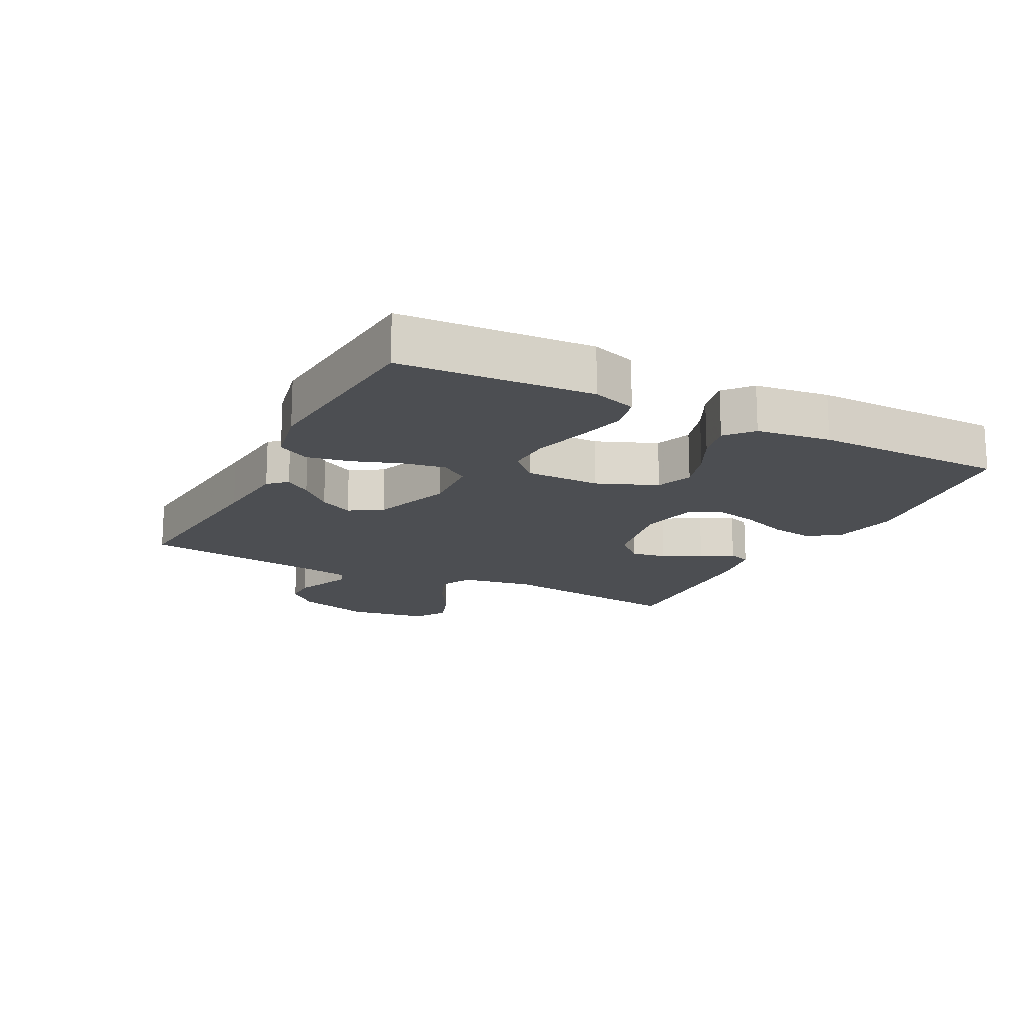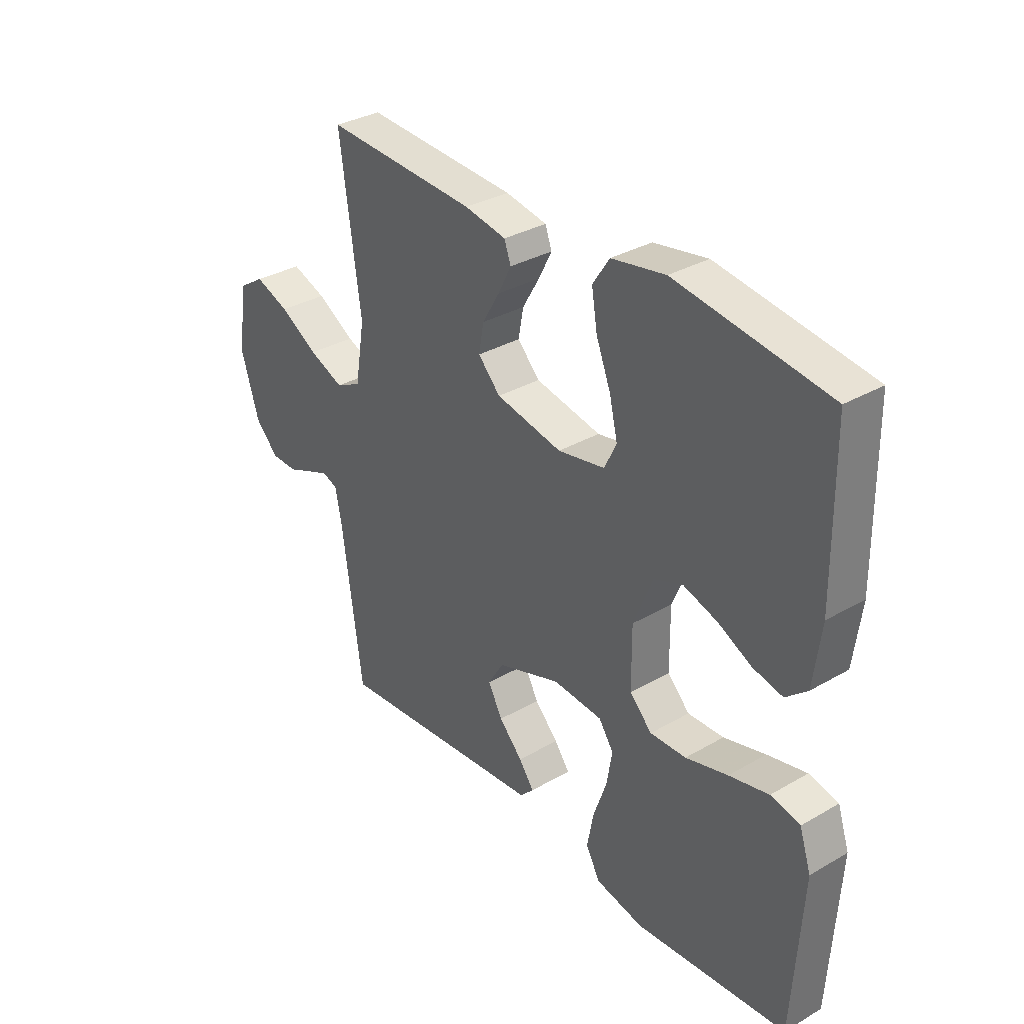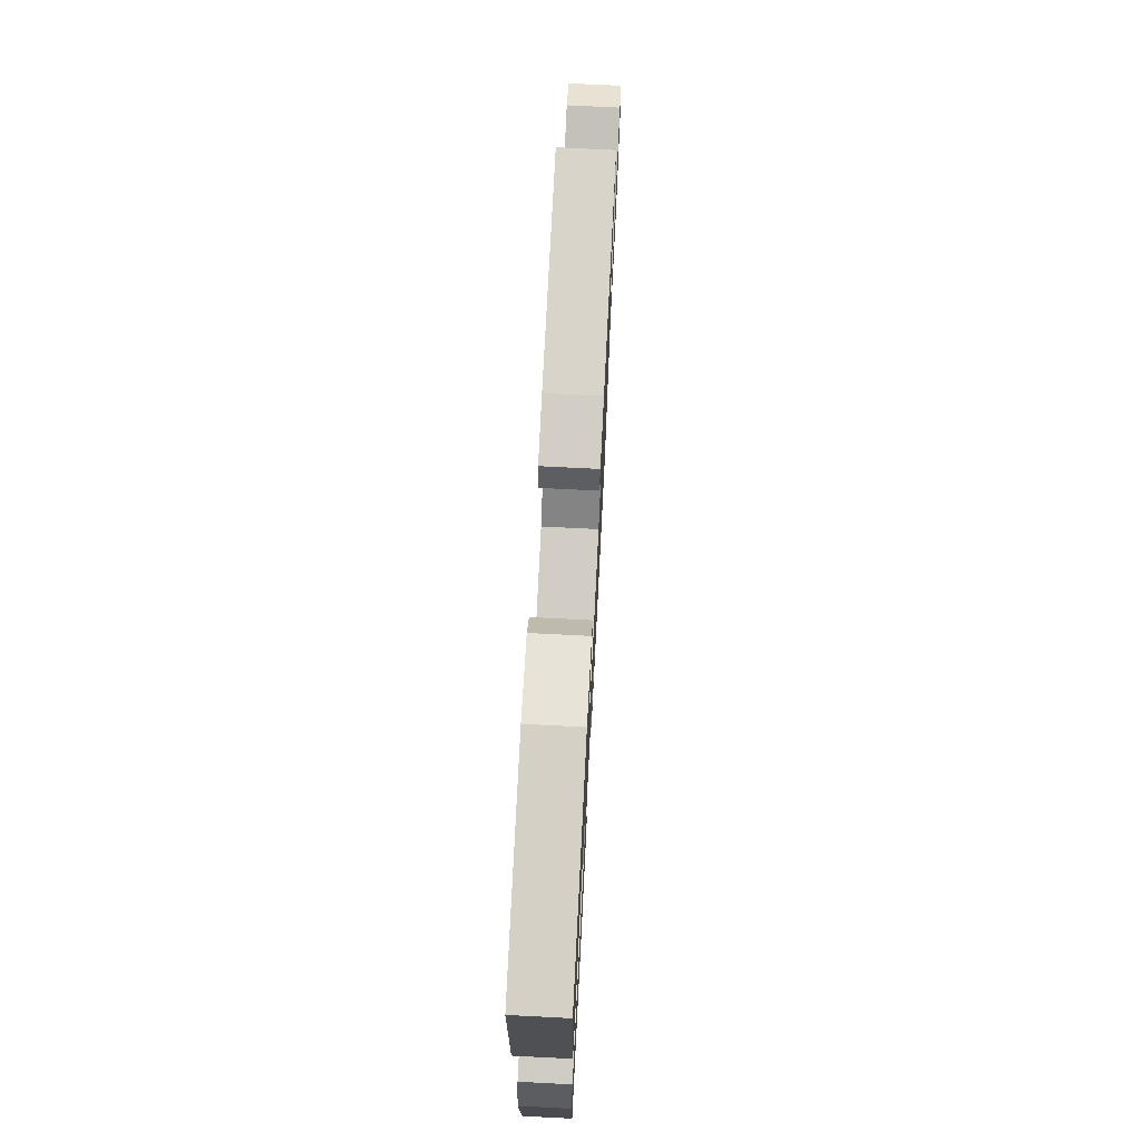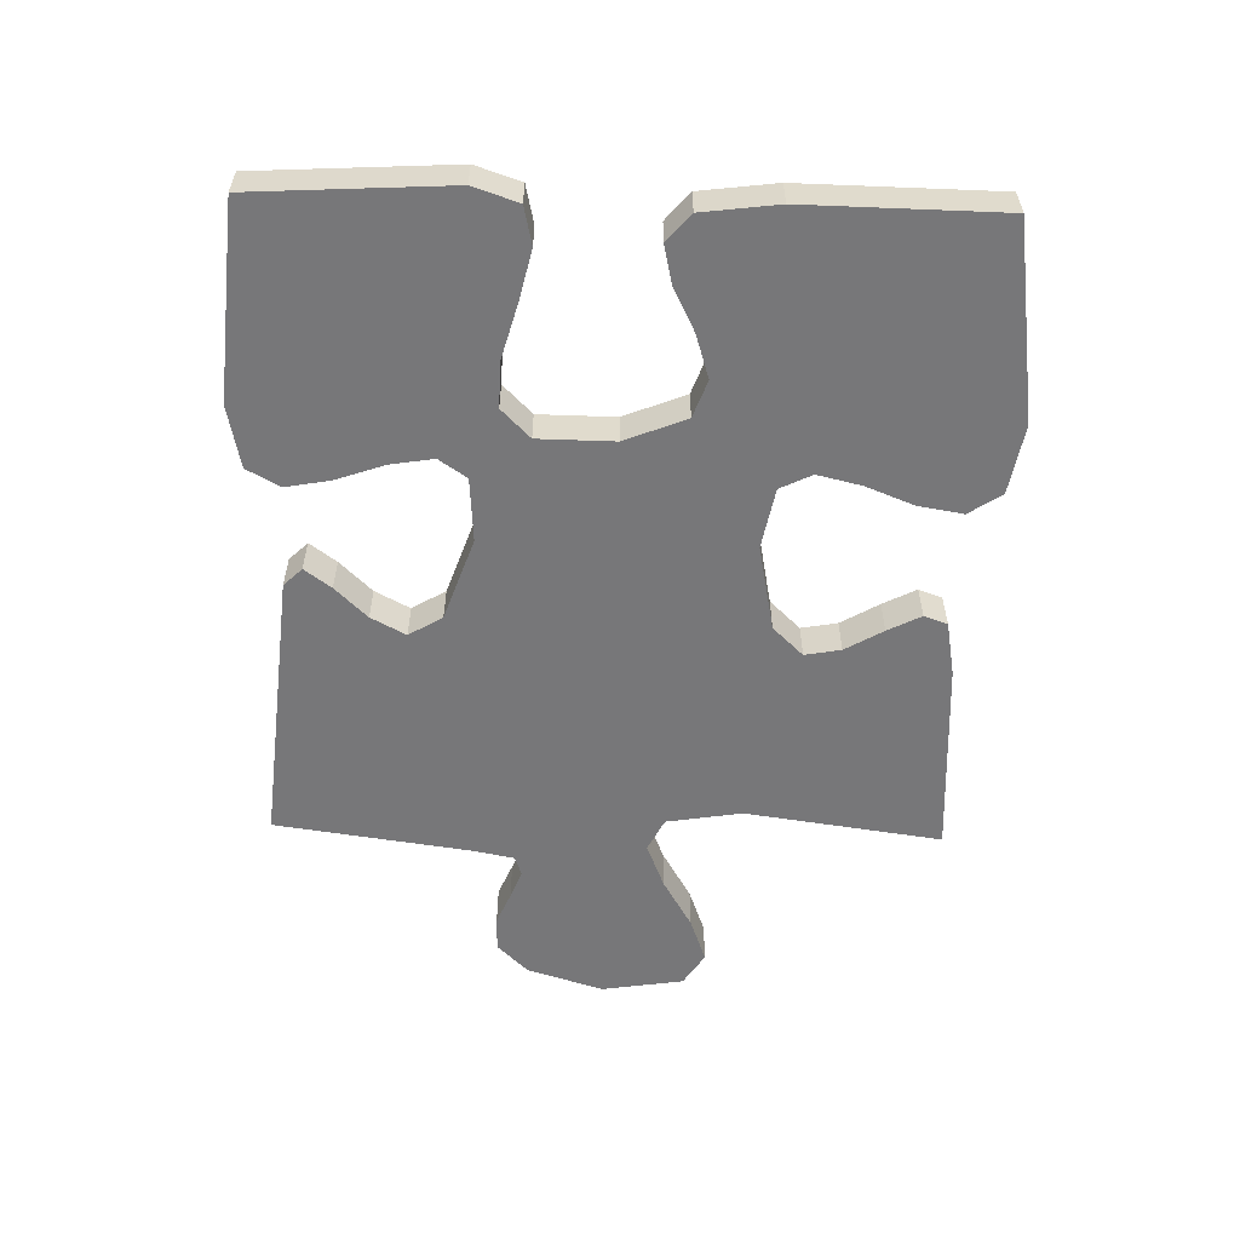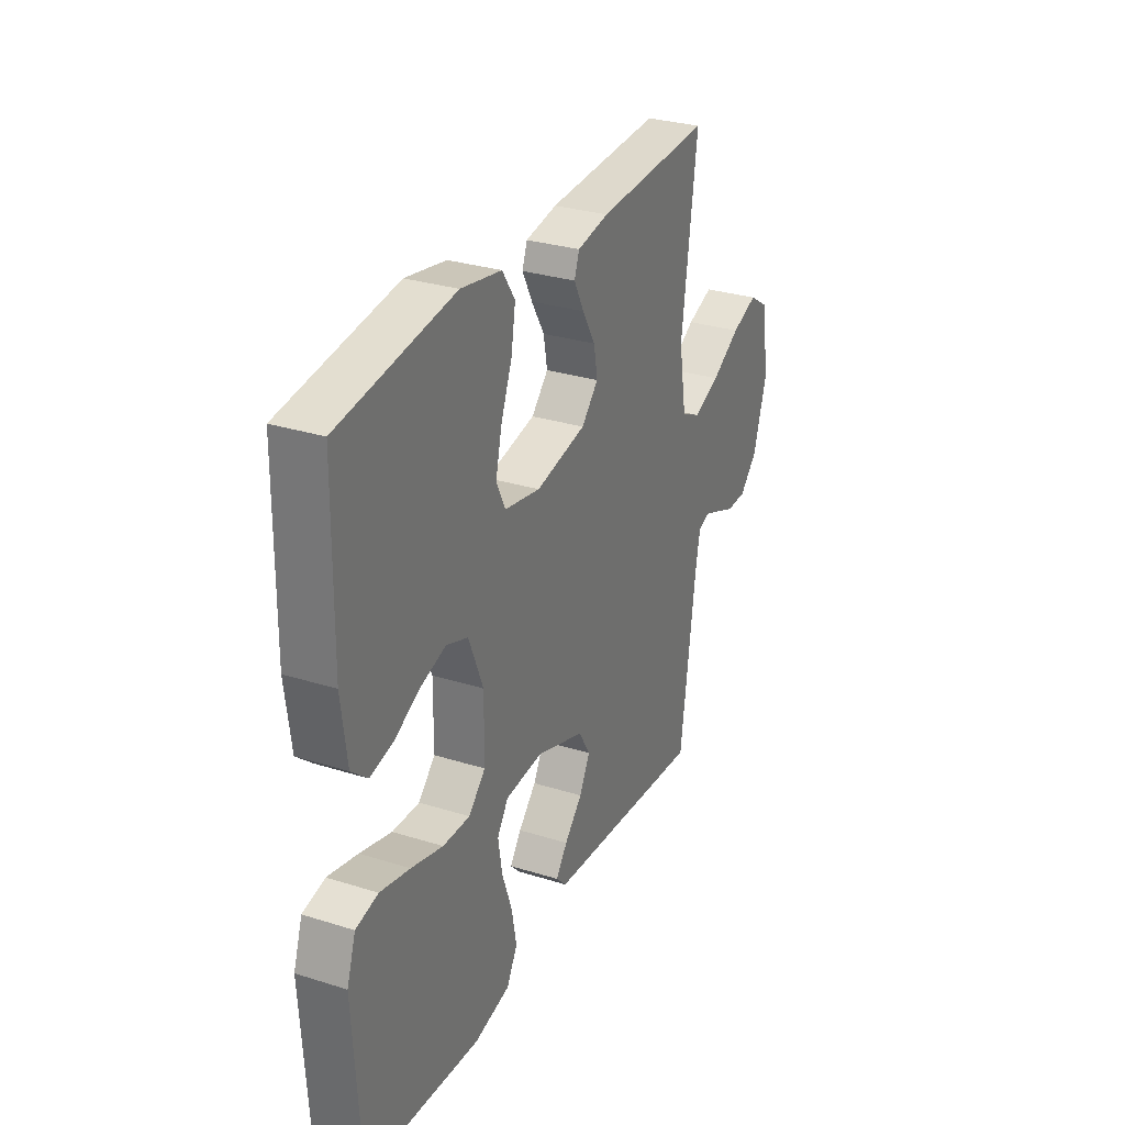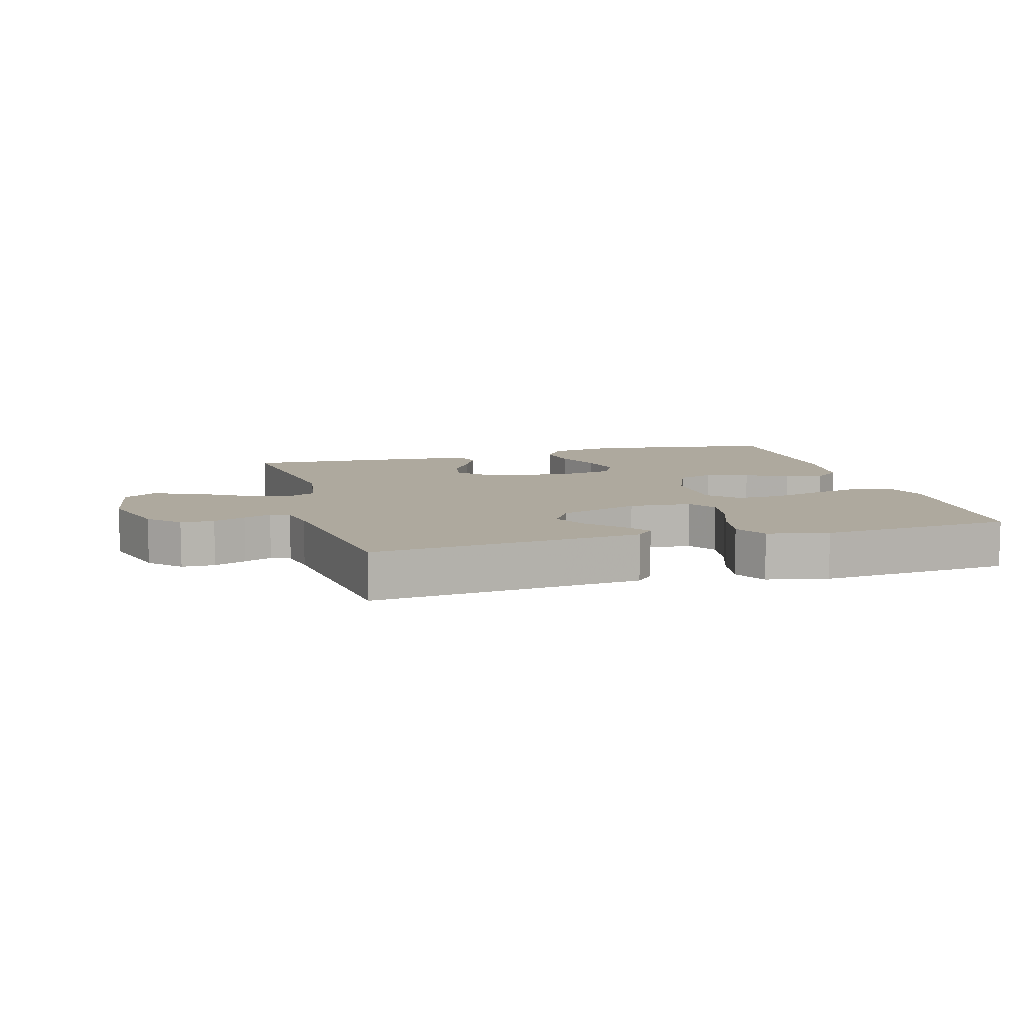
<metadata>
{"format":"obj","ext":"obj","renderer":"f3d","projection":"perspective","resolution":1024,"background":"white","views":[{"elev":-16.5,"azim":-117.1,"up":"+Y"},{"elev":33.2,"azim":-128.5,"up":"+Z"},{"elev":72.0,"azim":-87.1,"up":"+Z"},{"elev":-57.2,"azim":-91.6,"up":"+Y"},{"elev":29.8,"azim":-65.3,"up":"+Z"},{"elev":9.0,"azim":164.4,"up":"+Y"}]}
</metadata>
<code>
v -0.5 0.07 -0.5
v -0.518 0.07 -0.2
v -0.495 0.07 -0.131
v -0.437 0.07 -0.118
v -0.359 0.07 -0.136
v -0.276 0.07 -0.159
v -0.205 0.07 -0.161
v -0.161 0.07 -0.117
v -0.16 0.07 0
v -0.198 0.07 0.094
v -0.255 0.07 0.115
v -0.322 0.07 0.094
v -0.388 0.07 0.061
v -0.447 0.07 0.048
v -0.489 0.07 0.084
v -0.504 0.07 0.2
v -0.5 0.07 0.5
v -0.2 0.07 0.543
v -0.094 0.07 0.524
v -0.061 0.07 0.474
v -0.072 0.07 0.406
v -0.101 0.07 0.332
v -0.117 0.07 0.264
v -0.093 0.07 0.215
v 0 0.07 0.197
v 0.131 0.07 0.223
v 0.175 0.07 0.269
v 0.165 0.07 0.324
v 0.131 0.07 0.382
v 0.105 0.07 0.433
v 0.118 0.07 0.469
v 0.2 0.07 0.484
v 0.5 0.07 0.5
v 0.459 0.07 0.2
v 0.478 0.07 0.085
v 0.528 0.07 0.06
v 0.597 0.07 0.088
v 0.672 0.07 0.132
v 0.74 0.07 0.157
v 0.79 0.07 0.125
v 0.81 0.07 0
v 0.774 0.07 -0.117
v 0.728 0.07 -0.164
v 0.676 0.07 -0.165
v 0.626 0.07 -0.144
v 0.583 0.07 -0.127
v 0.553 0.07 -0.138
v 0.541 0.07 -0.2
v 0.5 0.07 -0.5
v 0.2 0.07 -0.472
v 0.079 0.07 -0.461
v 0.052 0.07 -0.433
v 0.082 0.07 -0.392
v 0.129 0.07 -0.343
v 0.157 0.07 -0.29
v 0.126 0.07 -0.239
v 0 0.07 -0.195
v -0.098 0.07 -0.202
v -0.127 0.07 -0.245
v -0.116 0.07 -0.311
v -0.09 0.07 -0.385
v -0.077 0.07 -0.454
v -0.105 0.07 -0.505
v -0.2 0.07 -0.525
v -0.5 0 -0.5
v -0.518 0 -0.2
v -0.495 0 -0.131
v -0.437 0 -0.118
v -0.359 0 -0.136
v -0.276 0 -0.159
v -0.205 0 -0.161
v -0.161 0 -0.117
v -0.16 0 0
v -0.198 0 0.094
v -0.255 0 0.115
v -0.322 0 0.094
v -0.388 0 0.061
v -0.447 0 0.048
v -0.489 0 0.084
v -0.504 0 0.2
v -0.5 0 0.5
v -0.2 0 0.543
v -0.094 0 0.524
v -0.061 0 0.474
v -0.072 0 0.406
v -0.101 0 0.332
v -0.117 0 0.264
v -0.093 0 0.215
v 0 0 0.197
v 0.131 0 0.223
v 0.175 0 0.269
v 0.165 0 0.324
v 0.131 0 0.382
v 0.105 0 0.433
v 0.118 0 0.469
v 0.2 0 0.484
v 0.5 0 0.5
v 0.459 0 0.2
v 0.478 0 0.085
v 0.528 0 0.06
v 0.597 0 0.088
v 0.672 0 0.132
v 0.74 0 0.157
v 0.79 0 0.125
v 0.81 0 0
v 0.774 0 -0.117
v 0.728 0 -0.164
v 0.676 0 -0.165
v 0.626 0 -0.144
v 0.583 0 -0.127
v 0.553 0 -0.138
v 0.541 0 -0.2
v 0.5 0 -0.5
v 0.2 0 -0.472
v 0.079 0 -0.461
v 0.052 0 -0.433
v 0.082 0 -0.392
v 0.129 0 -0.343
v 0.157 0 -0.29
v 0.126 0 -0.239
v 0 0 -0.195
v -0.098 0 -0.202
v -0.127 0 -0.245
v -0.116 0 -0.311
v -0.09 0 -0.385
v -0.077 0 -0.454
v -0.105 0 -0.505
v -0.2 0 -0.525
f 4 5 6
f 3 4 6
f 2 3 6
f 1 2 6
f 64 1 6
f 63 64 6
f 62 63 6
f 61 62 6
f 60 61 6
f 59 60 6 7
f 58 59 7 8
f 57 58 8 9
f 56 57 9 10
f 52 53 54
f 51 52 54
f 50 51 54
f 50 54 55
f 49 50 55
f 48 49 55
f 47 48 55 56
f 43 44 45
f 42 43 45
f 41 42 45
f 40 41 45
f 39 40 45
f 38 39 45
f 37 38 45
f 36 37 45 46
f 47 56 10
f 46 47 10
f 36 46 10
f 35 36 10
f 32 33 34
f 31 32 34
f 30 31 34
f 29 30 34
f 28 29 34
f 20 21 22
f 19 20 22
f 18 19 22
f 17 18 22
f 16 17 22
f 15 16 22
f 14 15 22
f 13 14 22
f 12 13 22
f 11 12 22 23
f 10 11 23 24
f 27 28 34 35
f 26 27 35
f 25 26 35 10
f 10 24 25
f 70 69 68
f 70 68 67
f 70 67 66
f 70 66 65
f 70 65 128
f 70 128 127
f 70 127 126
f 70 126 125
f 70 125 124
f 71 70 124 123
f 72 71 123 122
f 73 72 122 121
f 74 73 121 120
f 118 117 116
f 118 116 115
f 118 115 114
f 119 118 114
f 119 114 113
f 119 113 112
f 120 119 112 111
f 109 108 107
f 109 107 106
f 109 106 105
f 109 105 104
f 109 104 103
f 109 103 102
f 109 102 101
f 110 109 101 100
f 74 120 111
f 74 111 110
f 74 110 100
f 74 100 99
f 98 97 96
f 98 96 95
f 98 95 94
f 98 94 93
f 98 93 92
f 86 85 84
f 86 84 83
f 86 83 82
f 86 82 81
f 86 81 80
f 86 80 79
f 86 79 78
f 86 78 77
f 86 77 76
f 87 86 76 75
f 88 87 75 74
f 99 98 92 91
f 99 91 90
f 74 99 90 89
f 89 88 74
f 1 65 66 2
f 2 66 67 3
f 3 67 68 4
f 4 68 69 5
f 5 69 70 6
f 6 70 71 7
f 7 71 72 8
f 8 72 73 9
f 9 73 74 10
f 10 74 75 11
f 11 75 76 12
f 12 76 77 13
f 13 77 78 14
f 14 78 79 15
f 15 79 80 16
f 16 80 81 17
f 17 81 82 18
f 18 82 83 19
f 19 83 84 20
f 20 84 85 21
f 21 85 86 22
f 22 86 87 23
f 23 87 88 24
f 24 88 89 25
f 25 89 90 26
f 26 90 91 27
f 27 91 92 28
f 28 92 93 29
f 29 93 94 30
f 30 94 95 31
f 31 95 96 32
f 32 96 97 33
f 33 97 98 34
f 34 98 99 35
f 35 99 100 36
f 36 100 101 37
f 37 101 102 38
f 38 102 103 39
f 39 103 104 40
f 40 104 105 41
f 41 105 106 42
f 42 106 107 43
f 43 107 108 44
f 44 108 109 45
f 45 109 110 46
f 46 110 111 47
f 47 111 112 48
f 48 112 113 49
f 49 113 114 50
f 50 114 115 51
f 51 115 116 52
f 52 116 117 53
f 53 117 118 54
f 54 118 119 55
f 55 119 120 56
f 56 120 121 57
f 57 121 122 58
f 58 122 123 59
f 59 123 124 60
f 60 124 125 61
f 61 125 126 62
f 62 126 127 63
f 63 127 128 64
f 64 128 65 1

</code>
